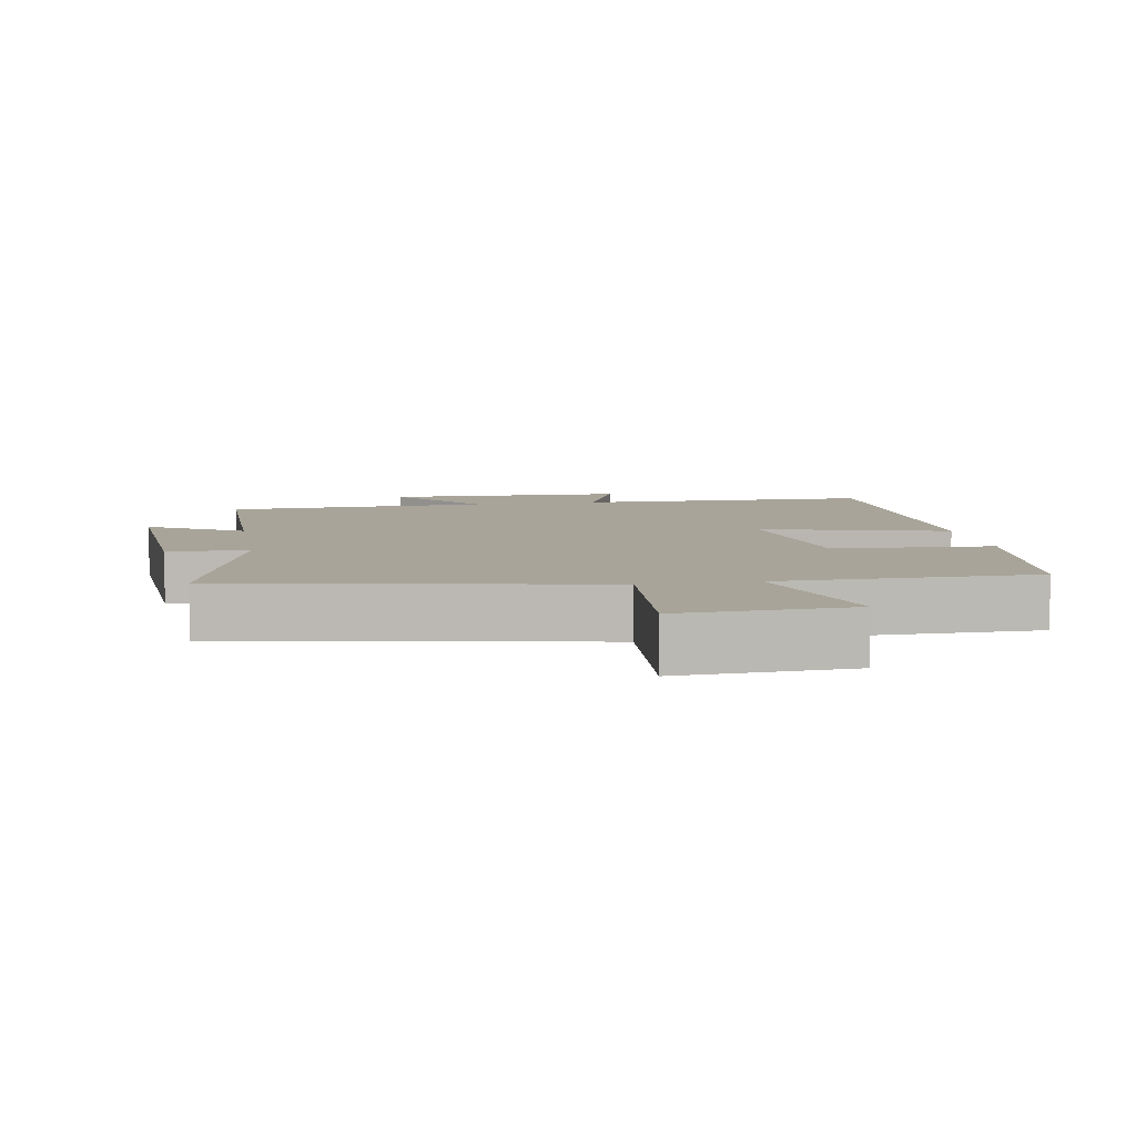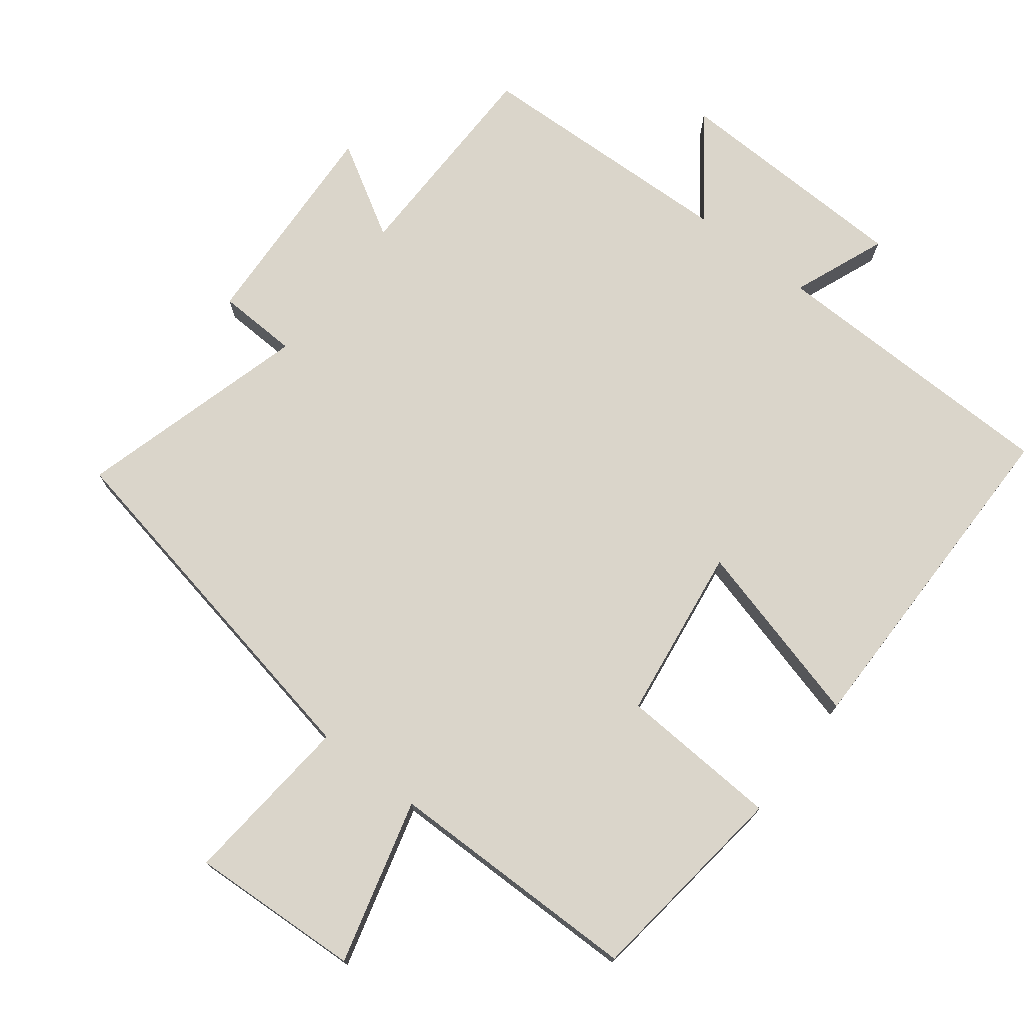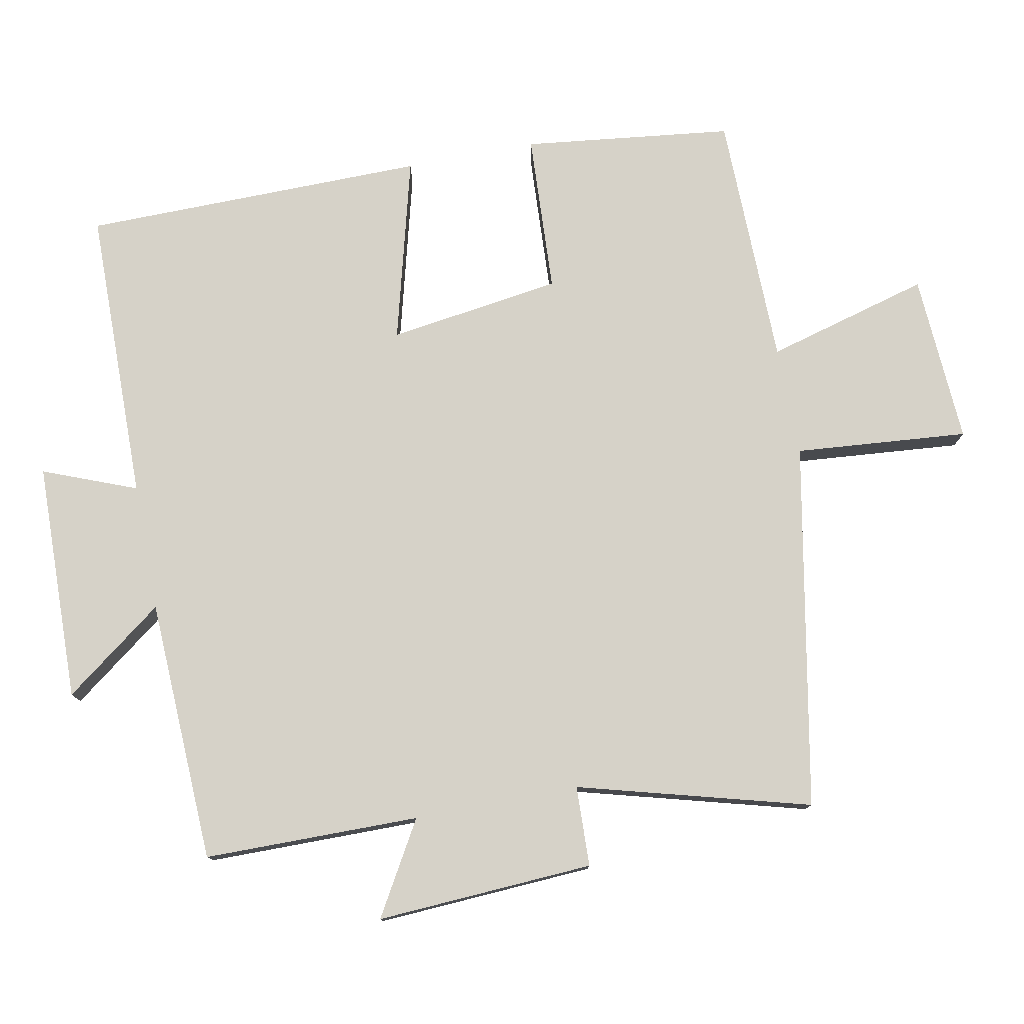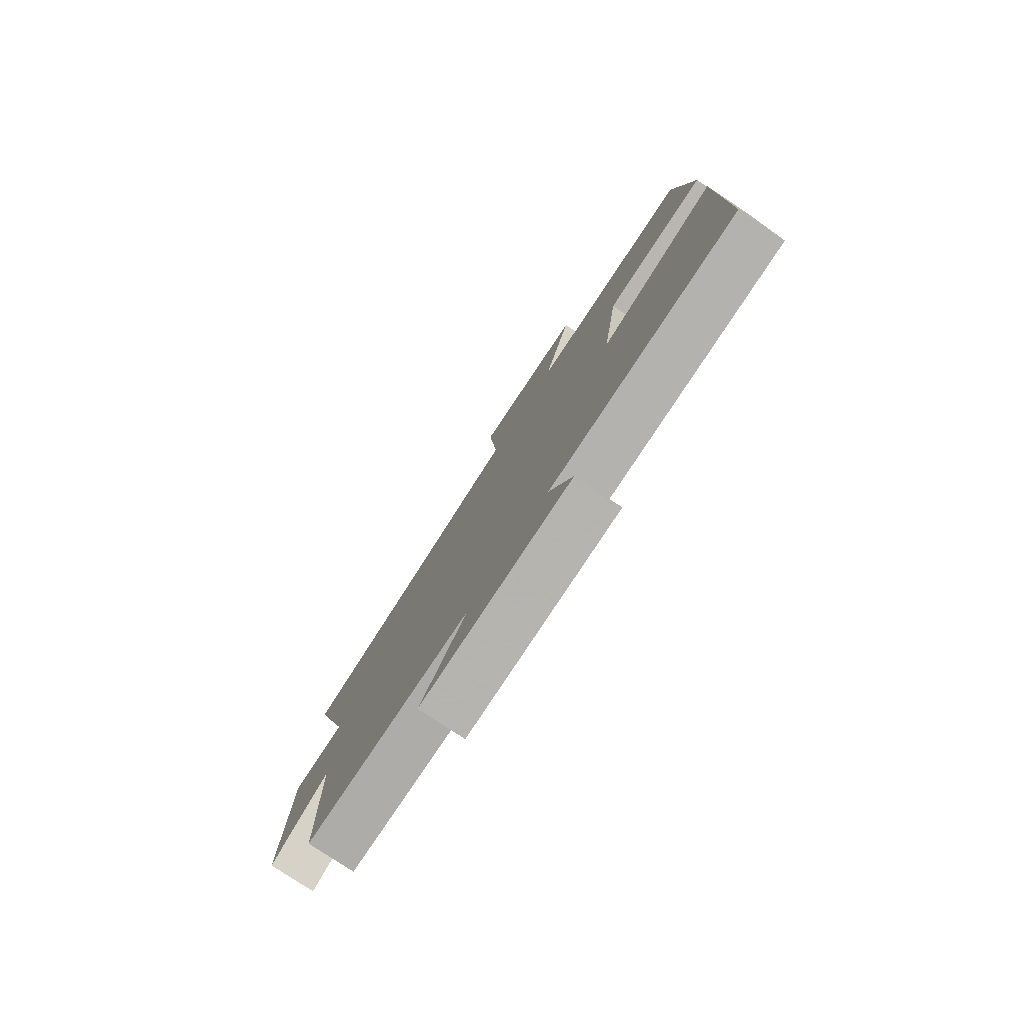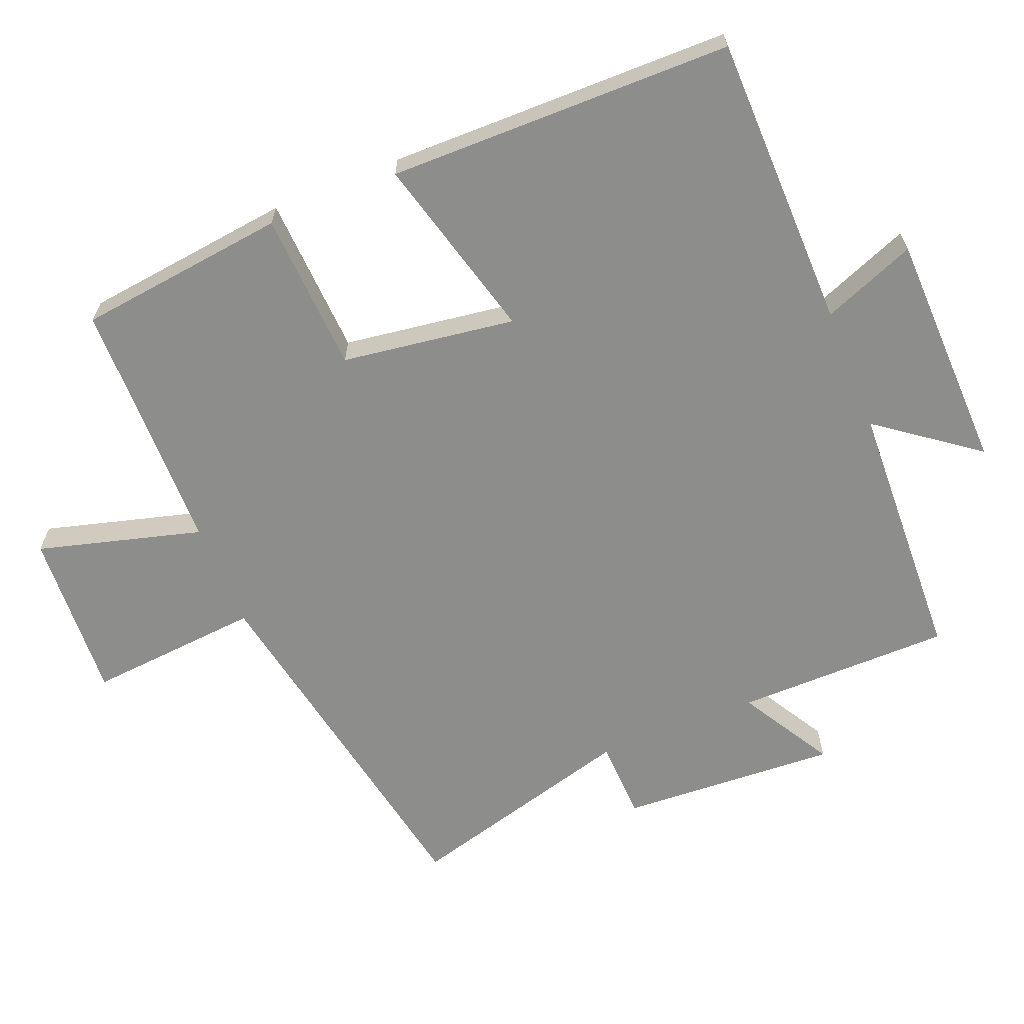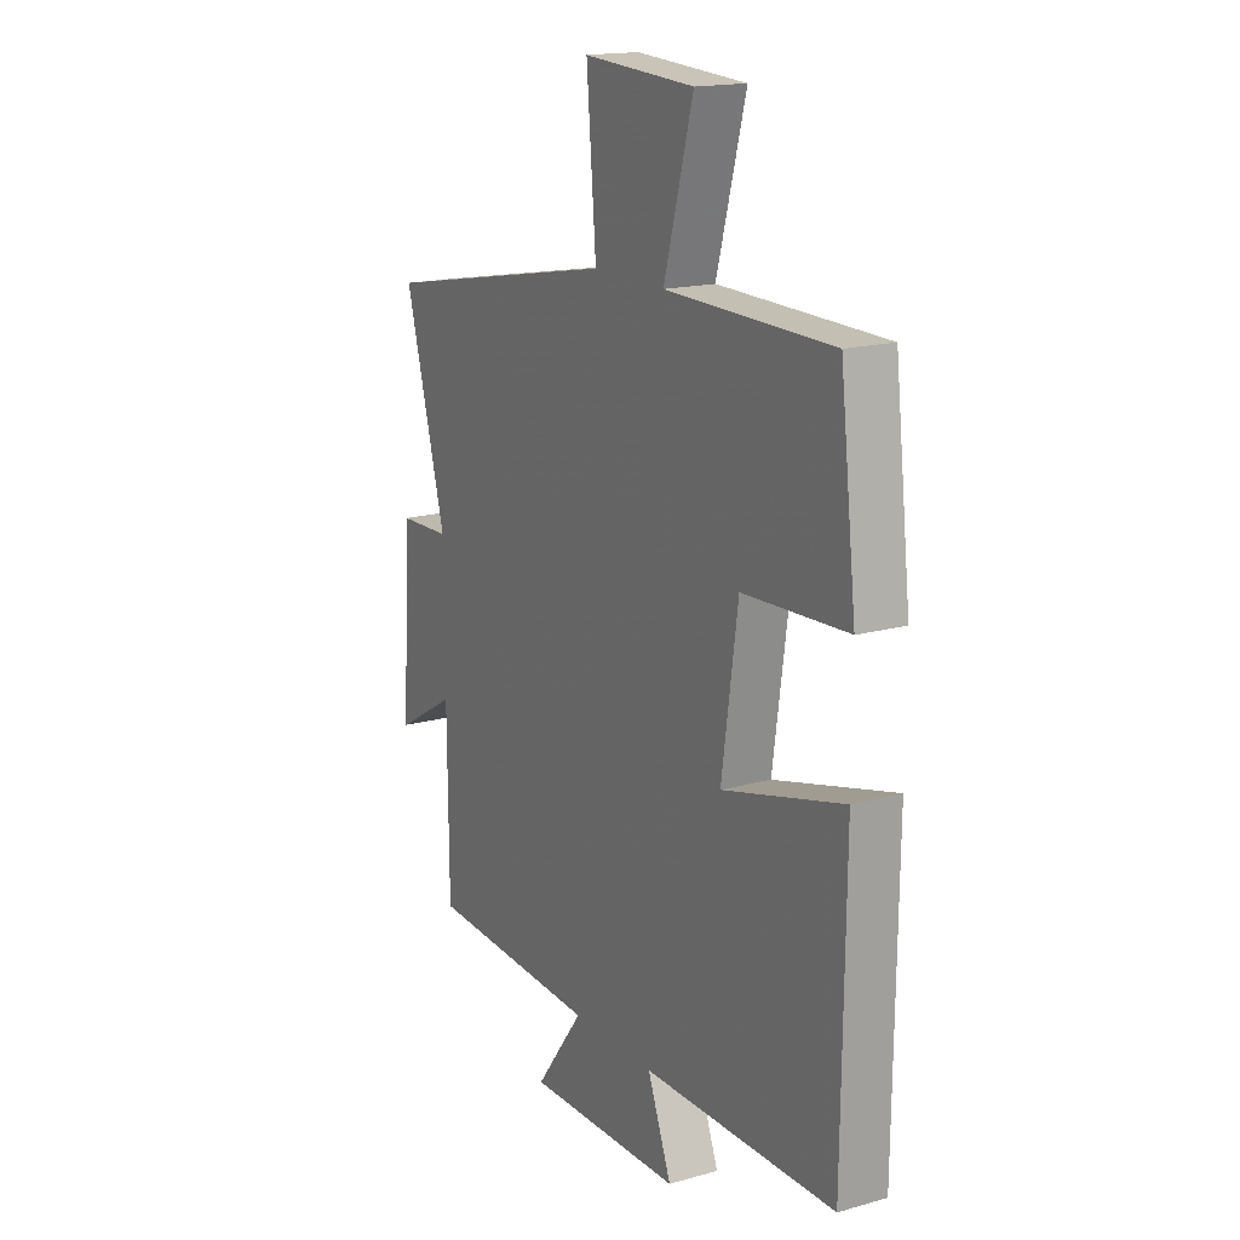
<metadata>
{"format":"obj","ext":"obj","renderer":"f3d","projection":"perspective","resolution":1024,"background":"white","views":[{"elev":7.1,"azim":-9.8,"up":"+Y"},{"elev":74.2,"azim":38.0,"up":"+Y"},{"elev":77.5,"azim":-100.9,"up":"+Y"},{"elev":-79.1,"azim":56.5,"up":"+Z"},{"elev":-64.4,"azim":112.1,"up":"+Y"},{"elev":17.0,"azim":60.5,"up":"+Z"}]}
</metadata>
<code>
v 0.495 0.07 -0.495
v 0.069 0.07 -0.5
v 0.122 0.07 -0.635
v -0.224 0.07 -0.643
v -0.117 0.07 -0.5
v -0.498 0.07 -0.484
v -0.5 0.07 -0.173
v -0.634 0.07 -0.251
v -0.616 0.07 0.063
v -0.5 0.07 0.067
v -0.591 0.07 0.401
v -0.064 0.07 0.5
v -0.085 0.07 0.75
v 0.161 0.07 0.736
v 0.096 0.07 0.5
v 0.464 0.07 0.495
v 0.5 0.07 0.193
v 0.269 0.07 0.181
v 0.233 0.07 -0.069
v 0.5 0.07 0.001
v 0.495 0 -0.495
v 0.069 0 -0.5
v 0.122 0 -0.635
v -0.224 0 -0.643
v -0.117 0 -0.5
v -0.498 0 -0.484
v -0.5 0 -0.173
v -0.634 0 -0.251
v -0.616 0 0.063
v -0.5 0 0.067
v -0.591 0 0.401
v -0.064 0 0.5
v -0.085 0 0.75
v 0.161 0 0.736
v 0.096 0 0.5
v 0.464 0 0.495
v 0.5 0 0.193
v 0.269 0 0.181
v 0.233 0 -0.069
v 0.5 0 0.001
f 19 20 1 2
f 18 19 2
f 15 16 17 18
f 15 18 2
f 12 13 14 15
f 10 11 12 15
f 10 15 2
f 7 8 9 10
f 5 6 7 10
f 5 10 2 3
f 3 4 5
f 22 21 40 39
f 22 39 38
f 38 37 36 35
f 22 38 35
f 35 34 33 32
f 35 32 31 30
f 22 35 30
f 30 29 28 27
f 30 27 26 25
f 23 22 30 25
f 25 24 23
f 1 21 22 2
f 2 22 23 3
f 3 23 24 4
f 4 24 25 5
f 5 25 26 6
f 6 26 27 7
f 7 27 28 8
f 8 28 29 9
f 9 29 30 10
f 10 30 31 11
f 11 31 32 12
f 12 32 33 13
f 13 33 34 14
f 14 34 35 15
f 15 35 36 16
f 16 36 37 17
f 17 37 38 18
f 18 38 39 19
f 19 39 40 20
f 20 40 21 1

</code>
